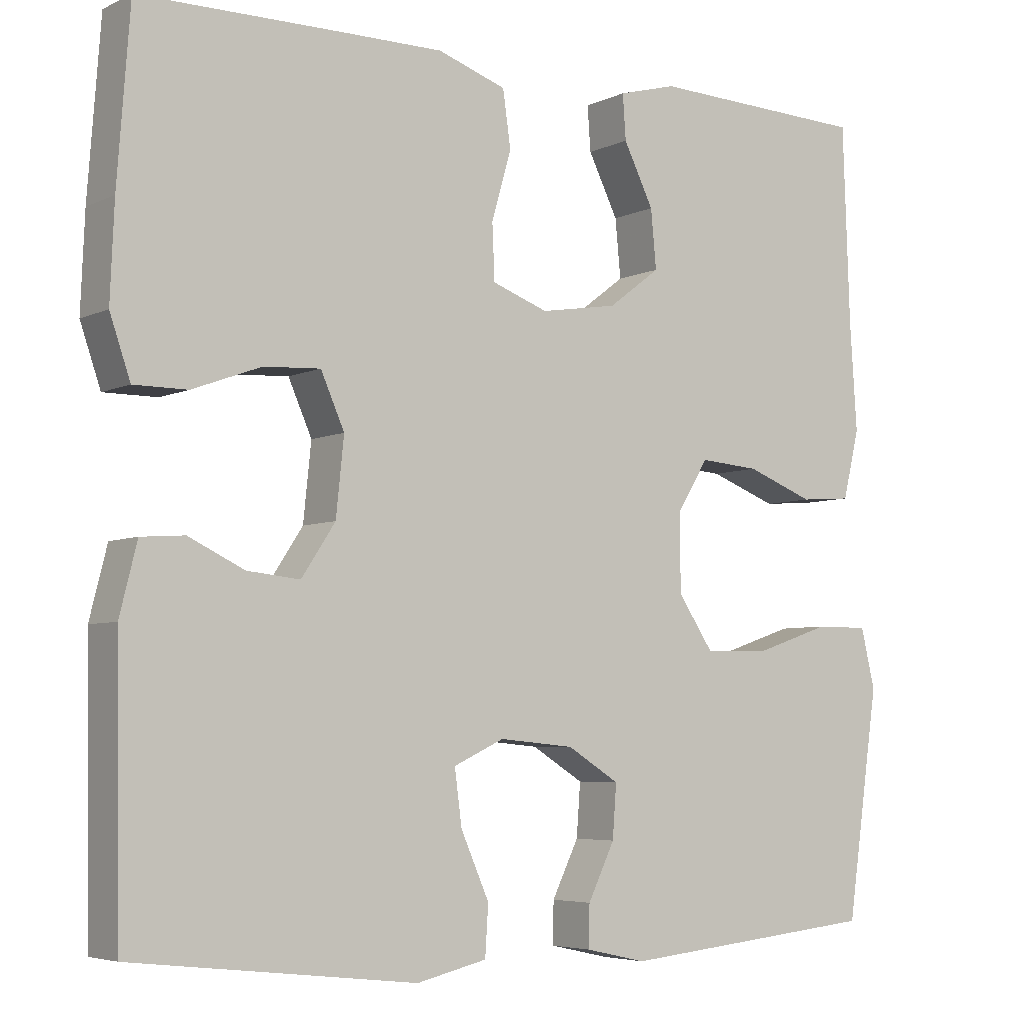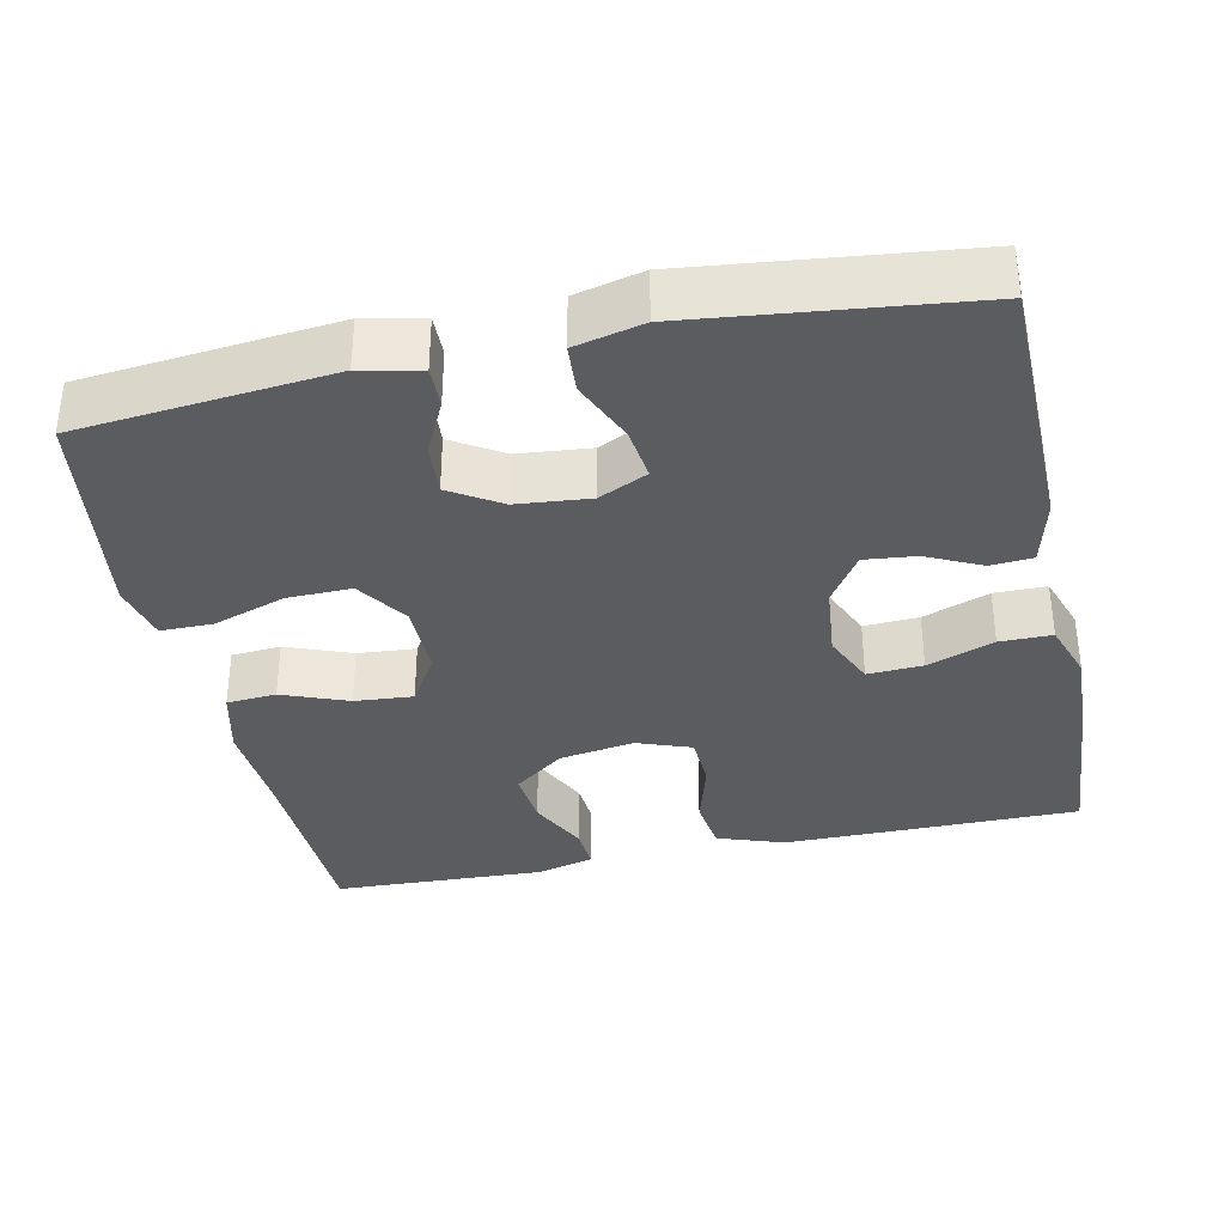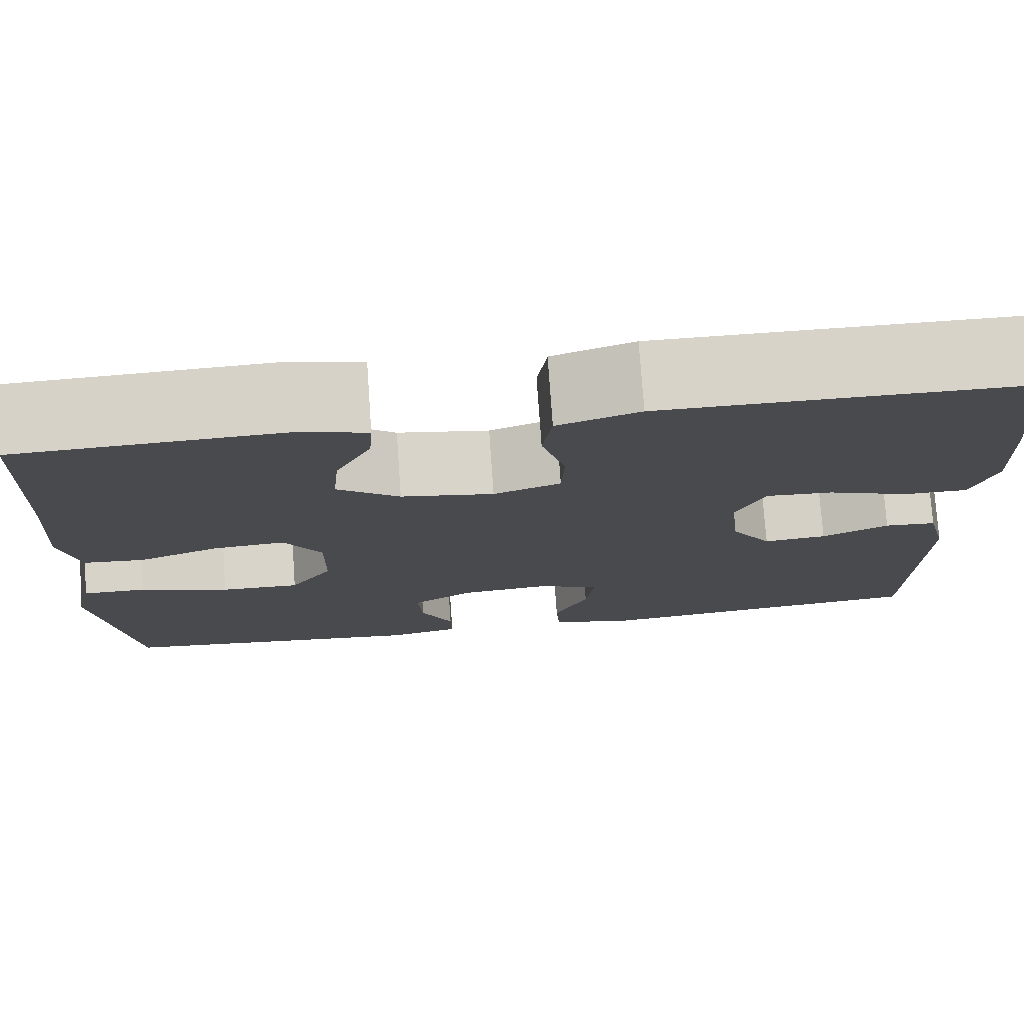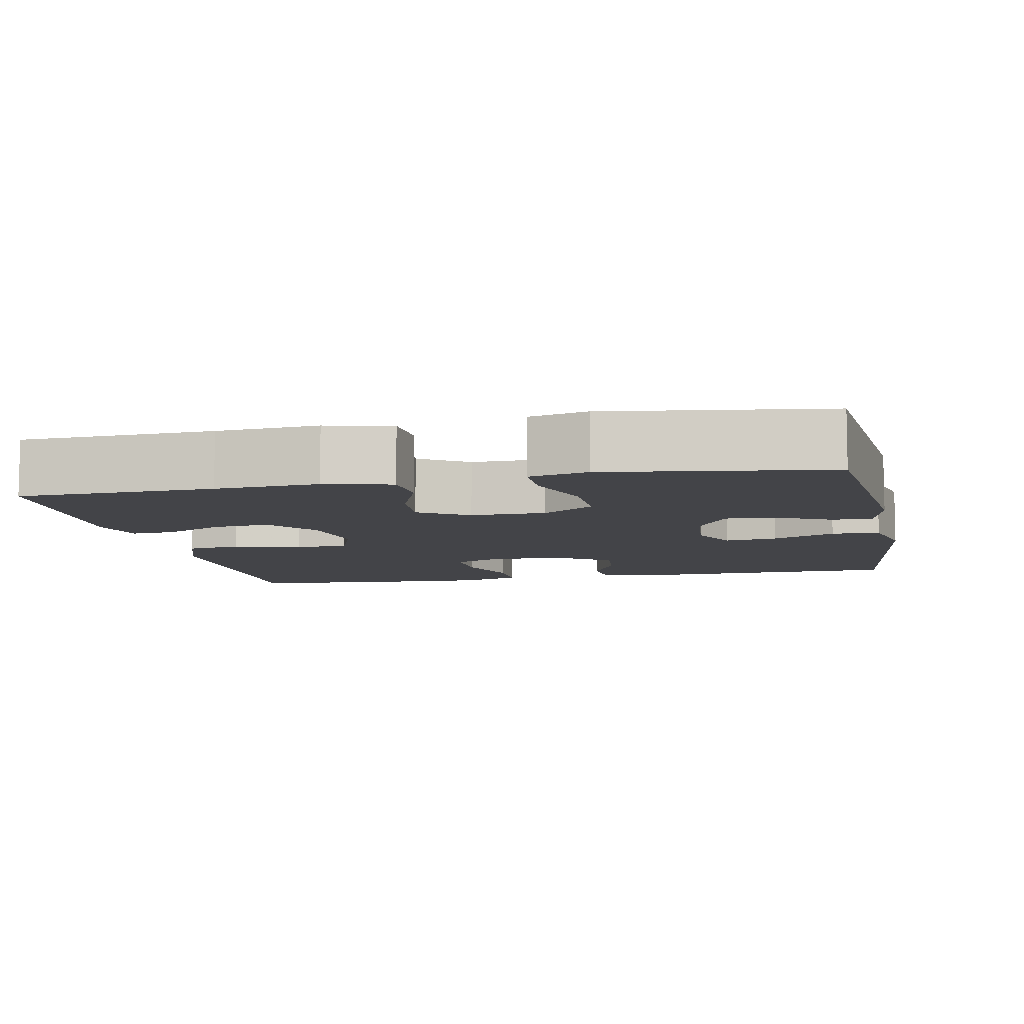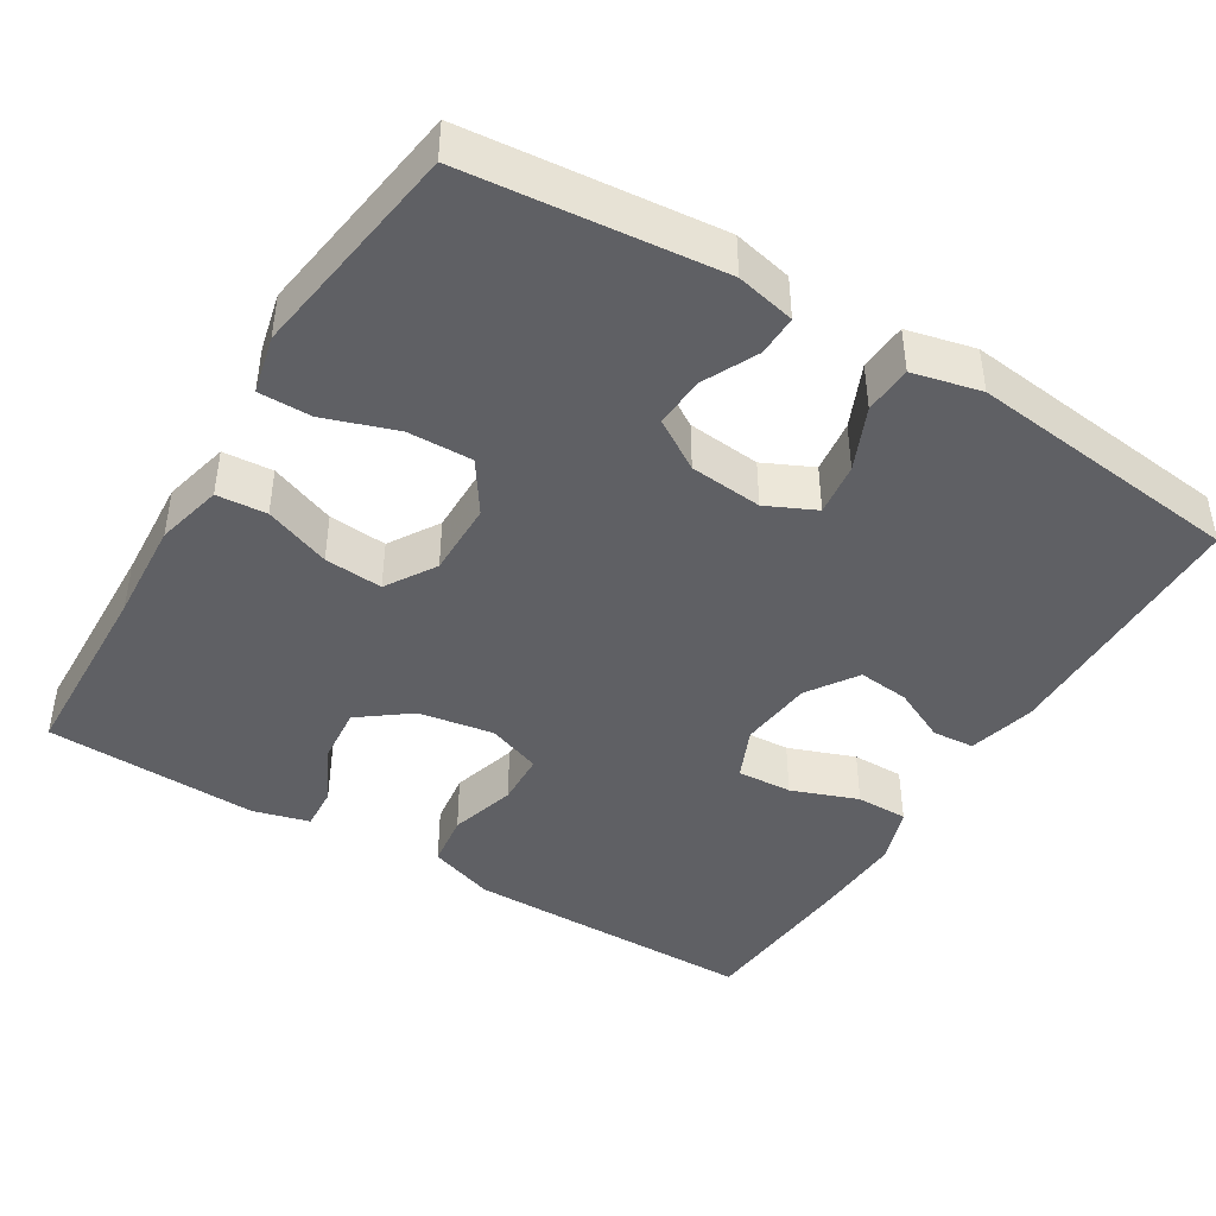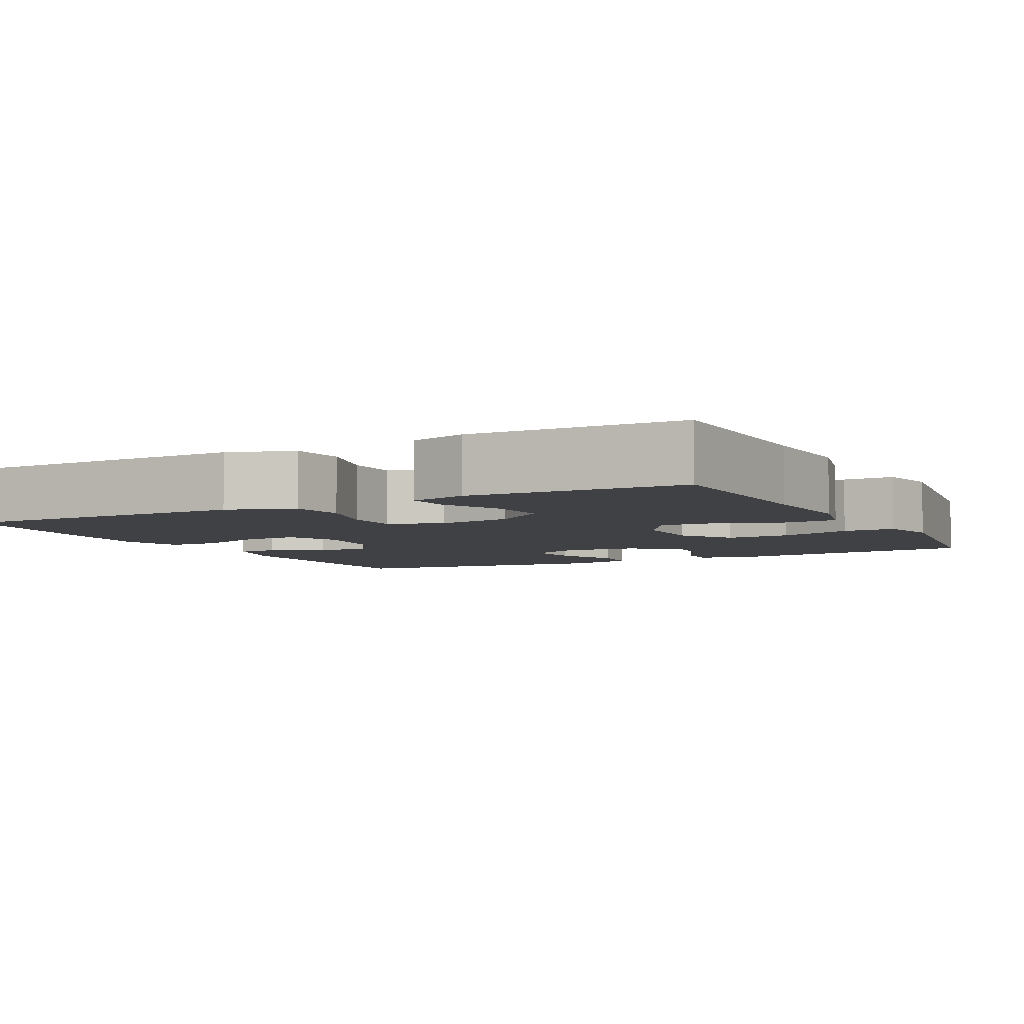
<metadata>
{"format":"obj","ext":"obj","renderer":"f3d","projection":"perspective","resolution":1024,"background":"white","views":[{"elev":-5.2,"azim":-35.1,"up":"+Z"},{"elev":-35.2,"azim":-168.0,"up":"+Y"},{"elev":76.4,"azim":176.0,"up":"+Z"},{"elev":-8.2,"azim":101.5,"up":"+Y"},{"elev":-43.4,"azim":148.6,"up":"+Y"},{"elev":-5.4,"azim":27.6,"up":"+Y"}]}
</metadata>
<code>
v 0.5 0.07 -0.5
v 0.17 0.07 -0.533
v 0.093 0.07 -0.516
v 0.094 0.07 -0.463
v 0.128 0.07 -0.393
v 0.133 0.07 -0.326
v 0.067 0.07 -0.285
v -0.028 0.07 -0.276
v -0.092 0.07 -0.306
v -0.083 0.07 -0.375
v -0.047 0.07 -0.457
v -0.051 0.07 -0.52
v -0.14 0.07 -0.541
v -0.5 0.07 -0.5
v -0.506 0.07 -0.157
v -0.484 0.07 -0.069
v -0.429 0.07 -0.065
v -0.358 0.07 -0.099
v -0.291 0.07 -0.106
v -0.248 0.07 -0.041
v -0.238 0.07 0.056
v -0.268 0.07 0.124
v -0.34 0.07 0.12
v -0.427 0.07 0.088
v -0.495 0.07 0.088
v -0.521 0.07 0.164
v -0.516 0.07 0.284
v -0.5 0.07 0.5
v -0.245 0.07 0.501
v -0.114 0.07 0.501
v -0.027 0.07 0.471
v -0.017 0.07 0.4
v -0.042 0.07 0.313
v -0.039 0.07 0.243
v 0.032 0.07 0.217
v 0.13 0.07 0.233
v 0.196 0.07 0.283
v 0.189 0.07 0.357
v 0.151 0.07 0.434
v 0.147 0.07 0.491
v 0.221 0.07 0.511
v 0.5 0.07 0.5
v 0.509 0.07 0.246
v 0.518 0.07 0.112
v 0.497 0.07 0.025
v 0.432 0.07 0.02
v 0.346 0.07 0.053
v 0.27 0.07 0.059
v 0.23 0.07 -0.006
v 0.231 0.07 -0.104
v 0.276 0.07 -0.171
v 0.36 0.07 -0.169
v 0.455 0.07 -0.137
v 0.523 0.07 -0.137
v 0.541 0.07 -0.213
v 0.524 0.07 -0.331
v 0.5 0 -0.5
v 0.17 0 -0.533
v 0.093 0 -0.516
v 0.094 0 -0.463
v 0.128 0 -0.393
v 0.133 0 -0.326
v 0.067 0 -0.285
v -0.028 0 -0.276
v -0.092 0 -0.306
v -0.083 0 -0.375
v -0.047 0 -0.457
v -0.051 0 -0.52
v -0.14 0 -0.541
v -0.5 0 -0.5
v -0.506 0 -0.157
v -0.484 0 -0.069
v -0.429 0 -0.065
v -0.358 0 -0.099
v -0.291 0 -0.106
v -0.248 0 -0.041
v -0.238 0 0.056
v -0.268 0 0.124
v -0.34 0 0.12
v -0.427 0 0.088
v -0.495 0 0.088
v -0.521 0 0.164
v -0.516 0 0.284
v -0.5 0 0.5
v -0.245 0 0.501
v -0.114 0 0.501
v -0.027 0 0.471
v -0.017 0 0.4
v -0.042 0 0.313
v -0.039 0 0.243
v 0.032 0 0.217
v 0.13 0 0.233
v 0.196 0 0.283
v 0.189 0 0.357
v 0.151 0 0.434
v 0.147 0 0.491
v 0.221 0 0.511
v 0.5 0 0.5
v 0.509 0 0.246
v 0.518 0 0.112
v 0.497 0 0.025
v 0.432 0 0.02
v 0.346 0 0.053
v 0.27 0 0.059
v 0.23 0 -0.006
v 0.231 0 -0.104
v 0.276 0 -0.171
v 0.36 0 -0.169
v 0.455 0 -0.137
v 0.523 0 -0.137
v 0.541 0 -0.213
v 0.524 0 -0.331
f 54 55 56
f 53 54 56
f 52 53 56
f 3 4 5
f 2 3 5
f 1 2 5
f 56 1 5
f 52 56 5
f 51 52 5
f 50 51 5 6
f 49 50 6 7
f 45 46 47
f 44 45 47
f 43 44 47
f 42 43 47
f 41 42 47
f 40 41 47
f 39 40 47
f 38 39 47
f 37 38 47 48
f 36 37 48 49
f 31 32 33
f 30 31 33
f 29 30 33
f 28 29 33
f 27 28 33
f 26 27 33
f 25 26 33
f 24 25 33
f 23 24 33
f 22 23 33 34
f 21 22 34 35
f 16 17 18
f 15 16 18
f 14 15 18
f 13 14 18
f 12 13 18
f 11 12 18
f 10 11 18
f 9 10 18 19
f 8 9 19 20
f 35 36 49
f 21 35 49
f 20 21 49
f 8 20 49
f 7 8 49
f 112 111 110
f 112 110 109
f 112 109 108
f 61 60 59
f 61 59 58
f 61 58 57
f 61 57 112
f 61 112 108
f 61 108 107
f 62 61 107 106
f 63 62 106 105
f 103 102 101
f 103 101 100
f 103 100 99
f 103 99 98
f 103 98 97
f 103 97 96
f 103 96 95
f 103 95 94
f 104 103 94 93
f 105 104 93 92
f 89 88 87
f 89 87 86
f 89 86 85
f 89 85 84
f 89 84 83
f 89 83 82
f 89 82 81
f 89 81 80
f 89 80 79
f 90 89 79 78
f 91 90 78 77
f 74 73 72
f 74 72 71
f 74 71 70
f 74 70 69
f 74 69 68
f 74 68 67
f 74 67 66
f 75 74 66 65
f 76 75 65 64
f 105 92 91
f 105 91 77
f 105 77 76
f 105 76 64
f 105 64 63
f 1 57 58 2
f 2 58 59 3
f 3 59 60 4
f 4 60 61 5
f 5 61 62 6
f 6 62 63 7
f 7 63 64 8
f 8 64 65 9
f 9 65 66 10
f 10 66 67 11
f 11 67 68 12
f 12 68 69 13
f 13 69 70 14
f 14 70 71 15
f 15 71 72 16
f 16 72 73 17
f 17 73 74 18
f 18 74 75 19
f 19 75 76 20
f 20 76 77 21
f 21 77 78 22
f 22 78 79 23
f 23 79 80 24
f 24 80 81 25
f 25 81 82 26
f 26 82 83 27
f 27 83 84 28
f 28 84 85 29
f 29 85 86 30
f 30 86 87 31
f 31 87 88 32
f 32 88 89 33
f 33 89 90 34
f 34 90 91 35
f 35 91 92 36
f 36 92 93 37
f 37 93 94 38
f 38 94 95 39
f 39 95 96 40
f 40 96 97 41
f 41 97 98 42
f 42 98 99 43
f 43 99 100 44
f 44 100 101 45
f 45 101 102 46
f 46 102 103 47
f 47 103 104 48
f 48 104 105 49
f 49 105 106 50
f 50 106 107 51
f 51 107 108 52
f 52 108 109 53
f 53 109 110 54
f 54 110 111 55
f 55 111 112 56
f 56 112 57 1

</code>
